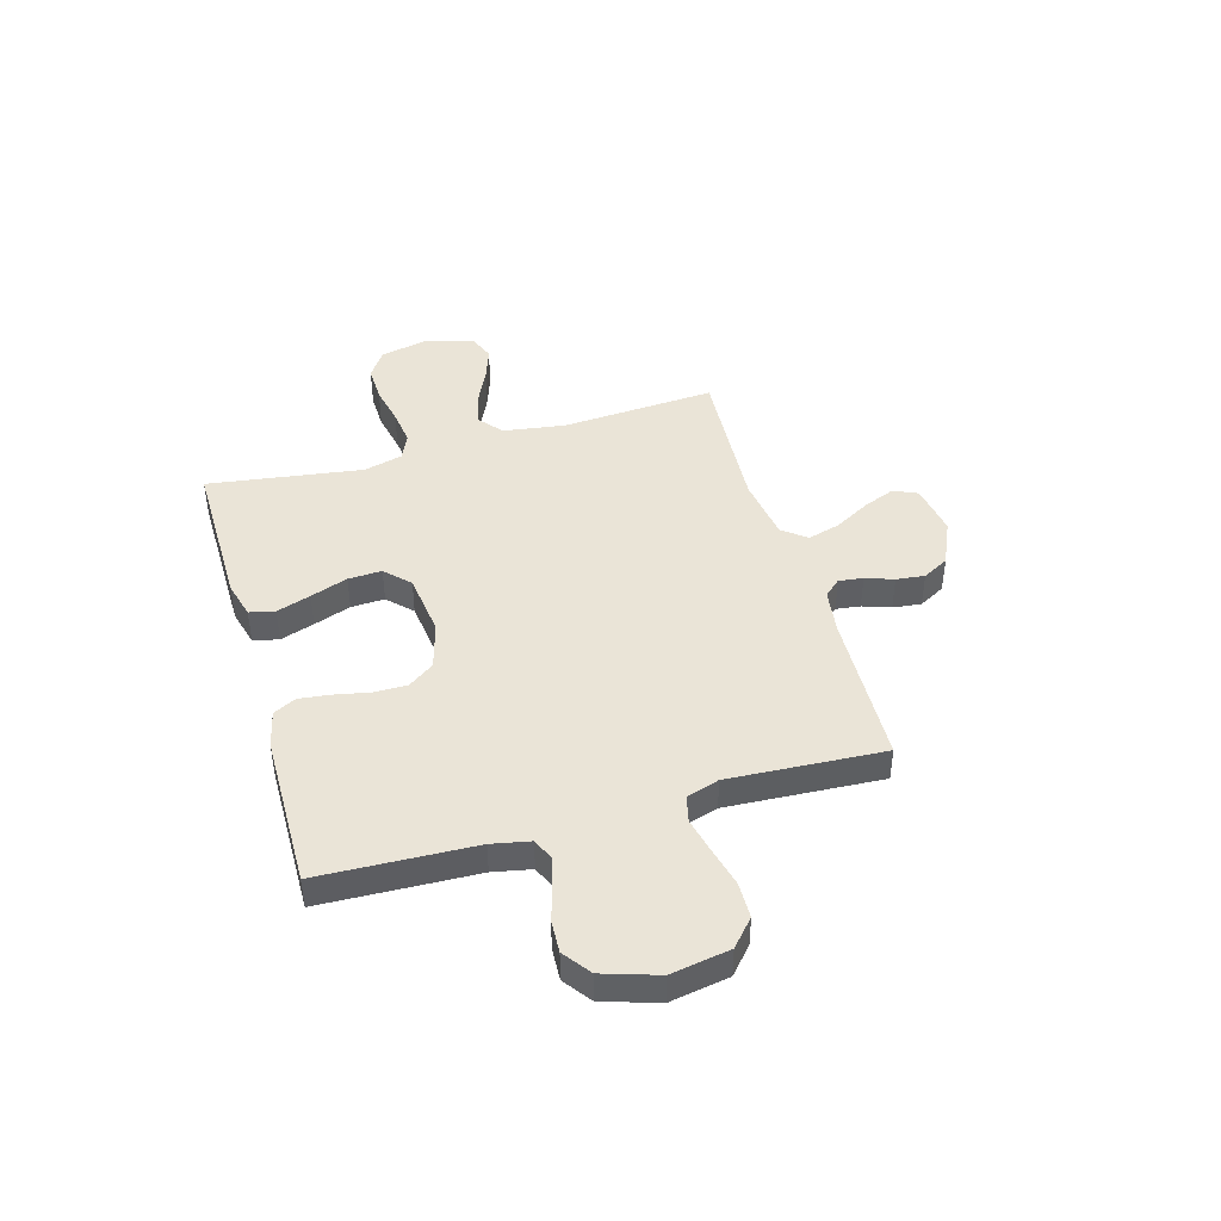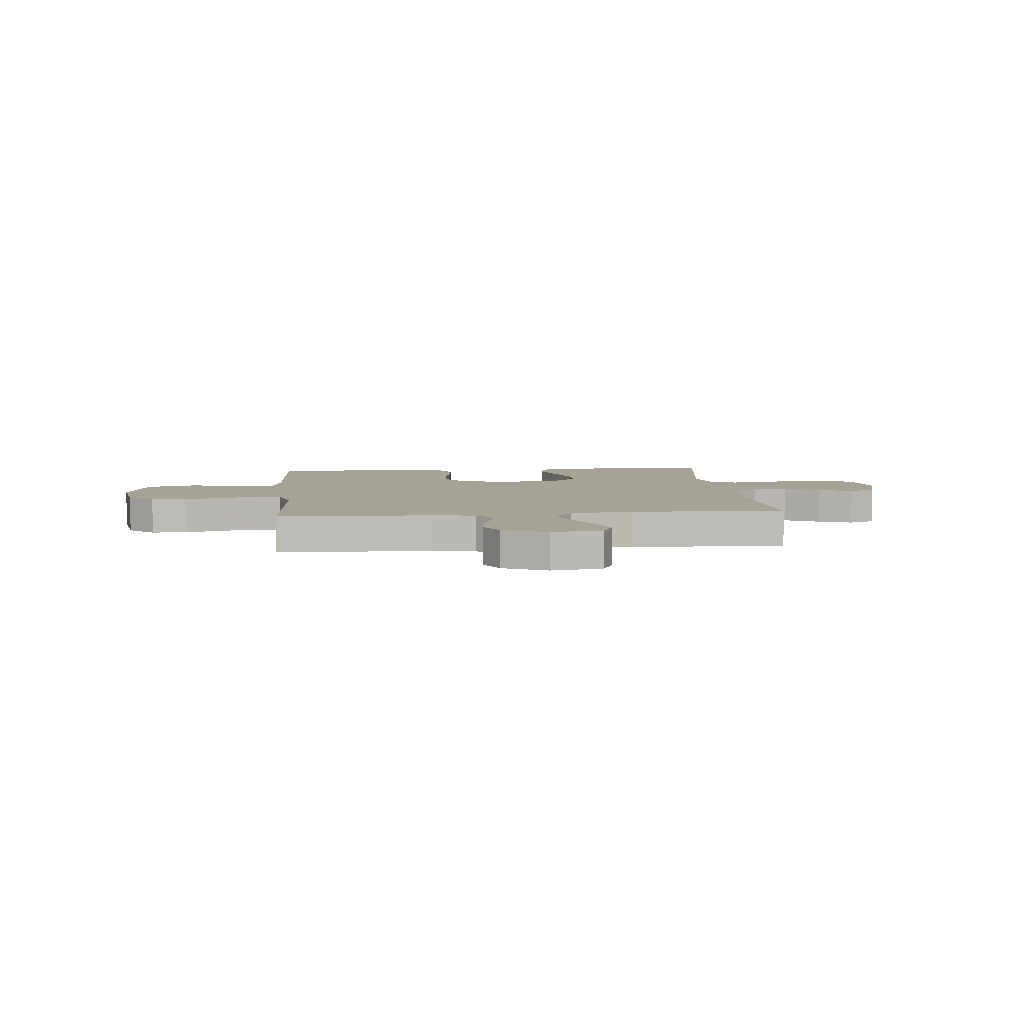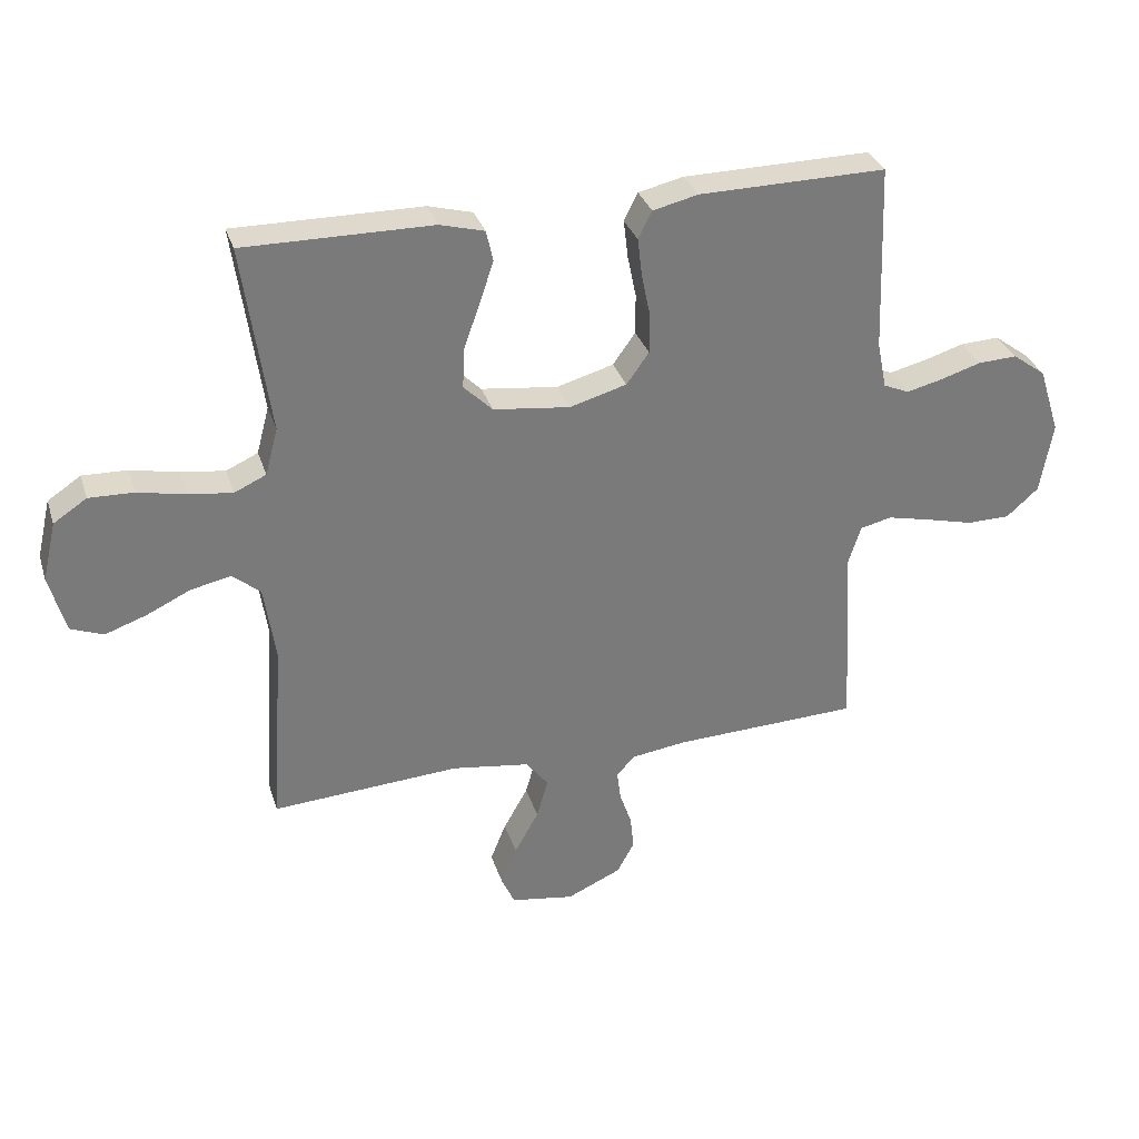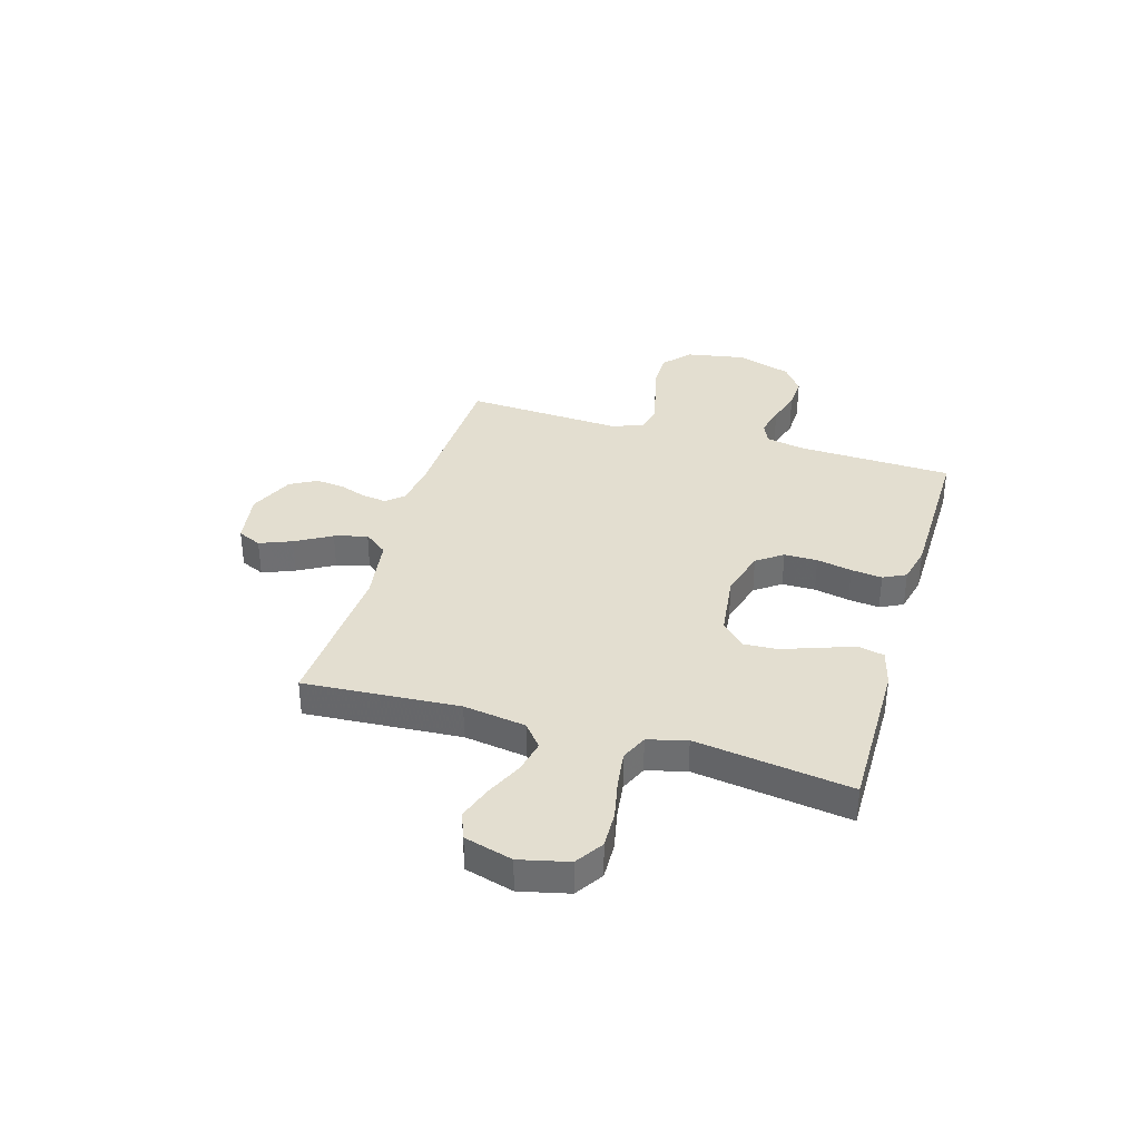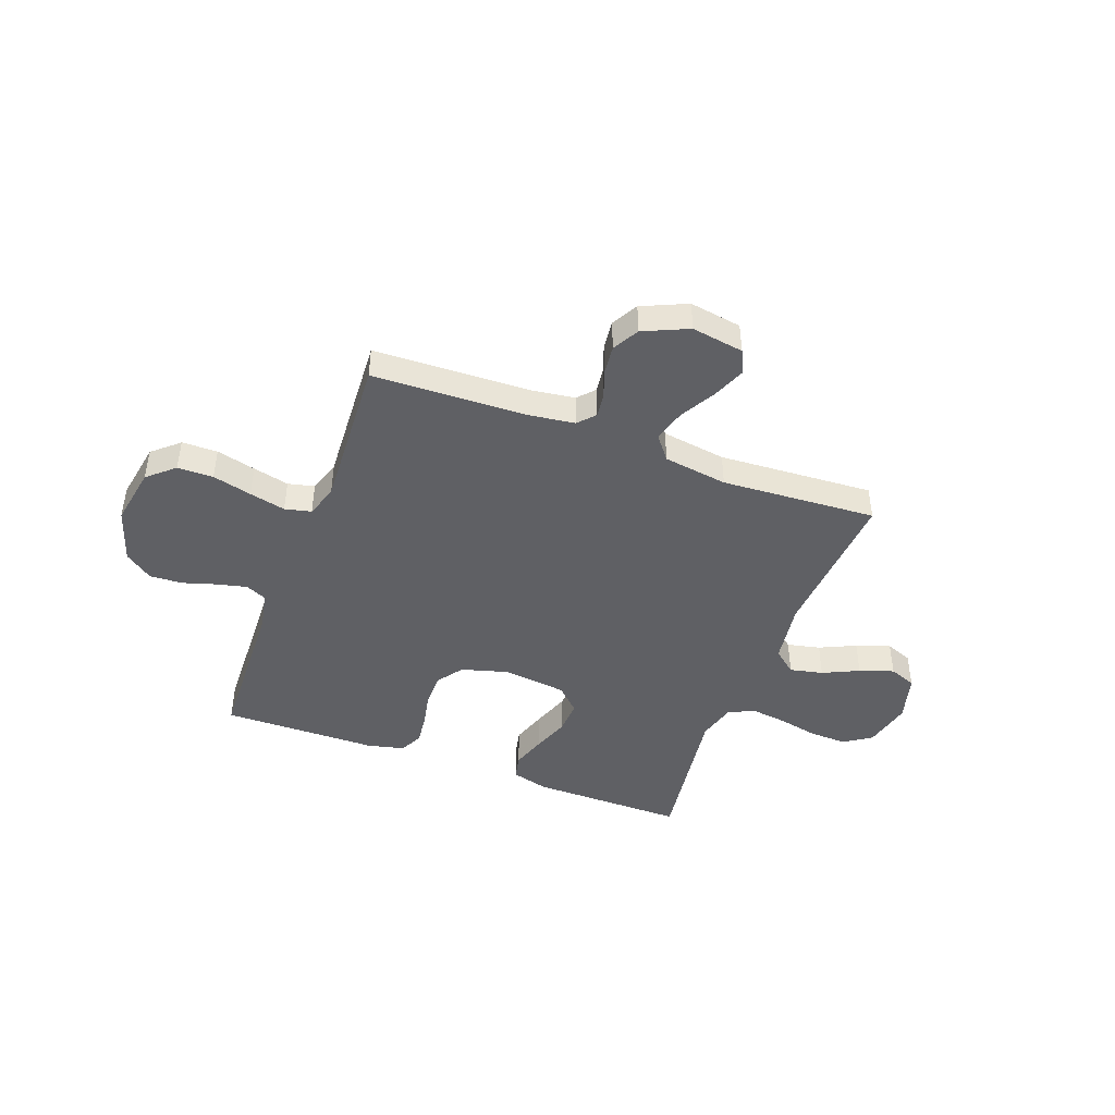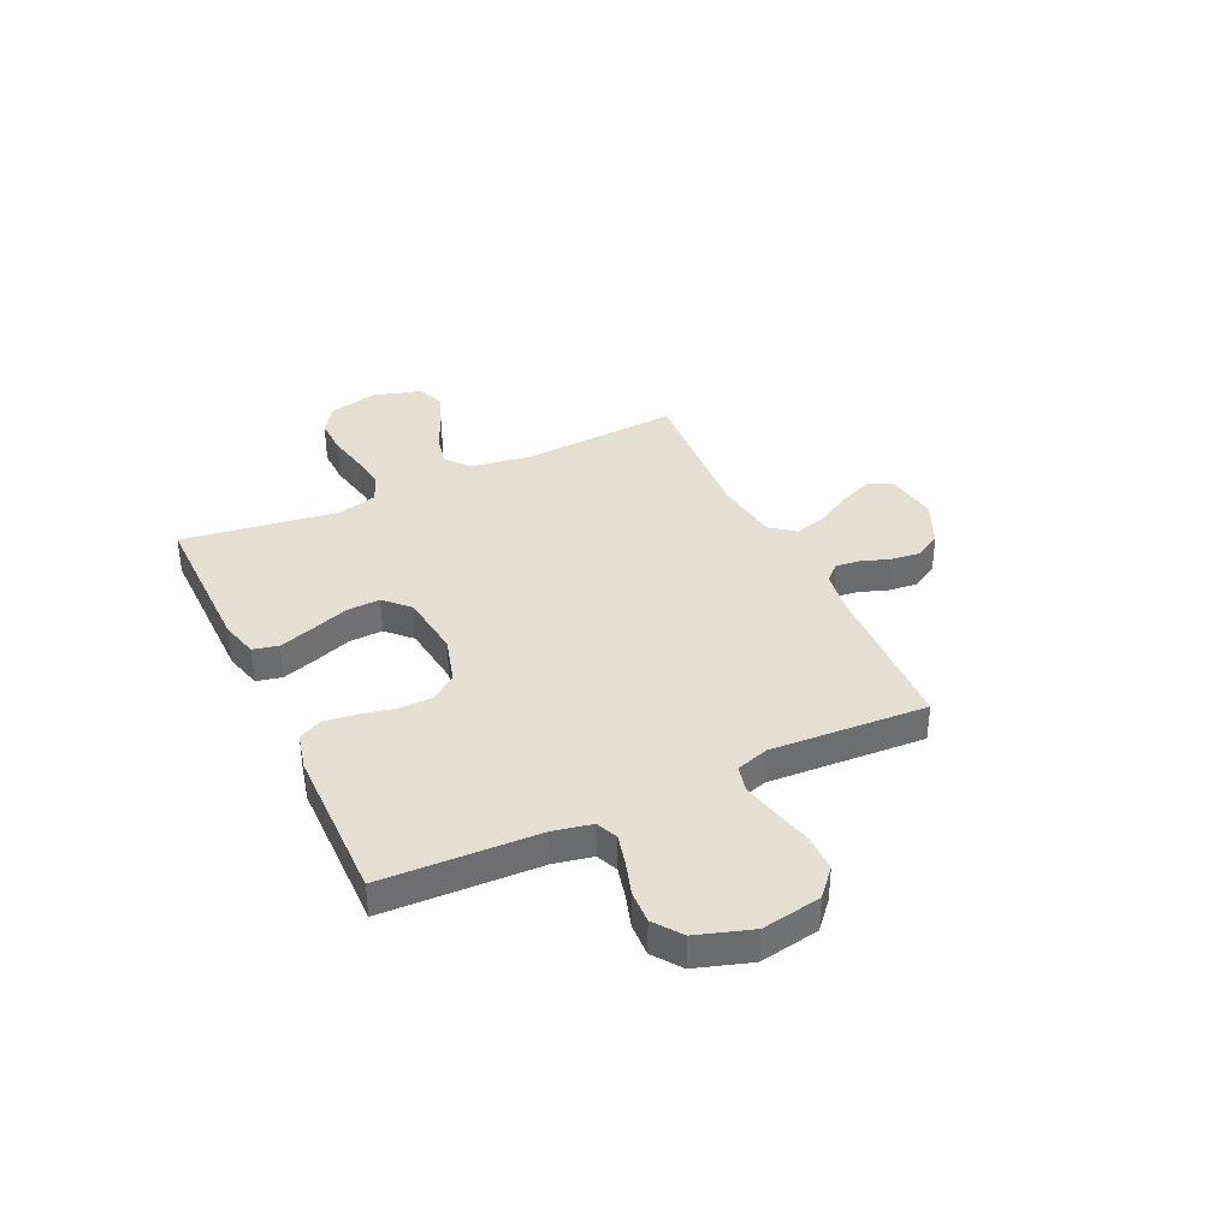
<metadata>
{"format":"obj","ext":"obj","renderer":"f3d","projection":"perspective","resolution":1024,"background":"white","views":[{"elev":43.6,"azim":73.9,"up":"+Y"},{"elev":6.3,"azim":174.8,"up":"+Y"},{"elev":31.9,"azim":-16.6,"up":"+Z"},{"elev":35.7,"azim":-73.6,"up":"+Y"},{"elev":-44.5,"azim":159.5,"up":"+Y"},{"elev":37.2,"azim":64.9,"up":"+Y"}]}
</metadata>
<code>
v -0.5 0.07 0.5
v -0.2 0.07 0.498
v -0.129 0.07 0.479
v -0.118 0.07 0.43
v -0.14 0.07 0.364
v -0.166 0.07 0.292
v -0.169 0.07 0.227
v -0.123 0.07 0.182
v 0 0.07 0.167
v 0.091 0.07 0.193
v 0.127 0.07 0.243
v 0.127 0.07 0.307
v 0.113 0.07 0.375
v 0.106 0.07 0.435
v 0.128 0.07 0.479
v 0.2 0.07 0.496
v 0.5 0.07 0.5
v 0.511 0.07 0.2
v 0.526 0.07 0.126
v 0.567 0.07 0.108
v 0.625 0.07 0.122
v 0.69 0.07 0.142
v 0.753 0.07 0.145
v 0.806 0.07 0.106
v 0.84 0.07 0
v 0.82 0.07 -0.114
v 0.769 0.07 -0.159
v 0.7 0.07 -0.16
v 0.624 0.07 -0.141
v 0.554 0.07 -0.125
v 0.503 0.07 -0.137
v 0.483 0.07 -0.2
v 0.5 0.07 -0.5
v 0.2 0.07 -0.511
v 0.113 0.07 -0.523
v 0.084 0.07 -0.555
v 0.09 0.07 -0.602
v 0.109 0.07 -0.656
v 0.115 0.07 -0.711
v 0.087 0.07 -0.762
v 0 0.07 -0.801
v -0.101 0.07 -0.785
v -0.122 0.07 -0.739
v -0.097 0.07 -0.677
v -0.058 0.07 -0.608
v -0.04 0.07 -0.545
v -0.076 0.07 -0.499
v -0.2 0.07 -0.481
v -0.5 0.07 -0.5
v -0.48 0.07 -0.2
v -0.498 0.07 -0.08
v -0.543 0.07 -0.043
v -0.607 0.07 -0.057
v -0.677 0.07 -0.09
v -0.743 0.07 -0.113
v -0.795 0.07 -0.093
v -0.821 0.07 0
v -0.799 0.07 0.094
v -0.746 0.07 0.129
v -0.675 0.07 0.127
v -0.598 0.07 0.111
v -0.528 0.07 0.102
v -0.477 0.07 0.125
v -0.457 0.07 0.2
v -0.5 0 0.5
v -0.2 0 0.498
v -0.129 0 0.479
v -0.118 0 0.43
v -0.14 0 0.364
v -0.166 0 0.292
v -0.169 0 0.227
v -0.123 0 0.182
v 0 0 0.167
v 0.091 0 0.193
v 0.127 0 0.243
v 0.127 0 0.307
v 0.113 0 0.375
v 0.106 0 0.435
v 0.128 0 0.479
v 0.2 0 0.496
v 0.5 0 0.5
v 0.511 0 0.2
v 0.526 0 0.126
v 0.567 0 0.108
v 0.625 0 0.122
v 0.69 0 0.142
v 0.753 0 0.145
v 0.806 0 0.106
v 0.84 0 0
v 0.82 0 -0.114
v 0.769 0 -0.159
v 0.7 0 -0.16
v 0.624 0 -0.141
v 0.554 0 -0.125
v 0.503 0 -0.137
v 0.483 0 -0.2
v 0.5 0 -0.5
v 0.2 0 -0.511
v 0.113 0 -0.523
v 0.084 0 -0.555
v 0.09 0 -0.602
v 0.109 0 -0.656
v 0.115 0 -0.711
v 0.087 0 -0.762
v 0 0 -0.801
v -0.101 0 -0.785
v -0.122 0 -0.739
v -0.097 0 -0.677
v -0.058 0 -0.608
v -0.04 0 -0.545
v -0.076 0 -0.499
v -0.2 0 -0.481
v -0.5 0 -0.5
v -0.48 0 -0.2
v -0.498 0 -0.08
v -0.543 0 -0.043
v -0.607 0 -0.057
v -0.677 0 -0.09
v -0.743 0 -0.113
v -0.795 0 -0.093
v -0.821 0 0
v -0.799 0 0.094
v -0.746 0 0.129
v -0.675 0 0.127
v -0.598 0 0.111
v -0.528 0 0.102
v -0.477 0 0.125
v -0.457 0 0.2
f 59 60 61
f 58 59 61
f 57 58 61
f 56 57 61
f 55 56 61
f 54 55 61
f 53 54 61
f 52 53 61 62
f 51 52 62 63
f 48 49 50
f 51 63 64
f 50 51 64
f 48 50 64
f 47 48 64
f 43 44 45
f 42 43 45
f 41 42 45
f 40 41 45
f 39 40 45
f 38 39 45
f 37 38 45
f 36 37 45 46
f 47 64 1
f 46 47 1
f 36 46 1
f 35 36 1
f 27 28 29
f 26 27 29
f 25 26 29
f 24 25 29
f 23 24 29
f 22 23 29
f 21 22 29
f 20 21 29 30
f 19 20 30 31
f 16 17 18
f 15 16 18
f 14 15 18
f 13 14 18
f 12 13 18
f 19 31 32
f 18 19 32
f 12 18 32
f 11 12 32
f 4 5 6
f 3 4 6
f 2 3 6
f 1 2 6
f 1 6 7
f 1 7 8
f 35 1 8
f 34 35 8
f 32 33 34
f 11 32 34
f 10 11 34
f 34 8 9
f 9 10 34
f 125 124 123
f 125 123 122
f 125 122 121
f 125 121 120
f 125 120 119
f 125 119 118
f 125 118 117
f 126 125 117 116
f 127 126 116 115
f 114 113 112
f 128 127 115
f 128 115 114
f 128 114 112
f 128 112 111
f 109 108 107
f 109 107 106
f 109 106 105
f 109 105 104
f 109 104 103
f 109 103 102
f 109 102 101
f 110 109 101 100
f 65 128 111
f 65 111 110
f 65 110 100
f 65 100 99
f 93 92 91
f 93 91 90
f 93 90 89
f 93 89 88
f 93 88 87
f 93 87 86
f 93 86 85
f 94 93 85 84
f 95 94 84 83
f 82 81 80
f 82 80 79
f 82 79 78
f 82 78 77
f 82 77 76
f 96 95 83
f 96 83 82
f 96 82 76
f 96 76 75
f 70 69 68
f 70 68 67
f 70 67 66
f 70 66 65
f 71 70 65
f 72 71 65
f 72 65 99
f 72 99 98
f 98 97 96
f 98 96 75
f 98 75 74
f 73 72 98
f 98 74 73
f 1 65 66 2
f 2 66 67 3
f 3 67 68 4
f 4 68 69 5
f 5 69 70 6
f 6 70 71 7
f 7 71 72 8
f 8 72 73 9
f 9 73 74 10
f 10 74 75 11
f 11 75 76 12
f 12 76 77 13
f 13 77 78 14
f 14 78 79 15
f 15 79 80 16
f 16 80 81 17
f 17 81 82 18
f 18 82 83 19
f 19 83 84 20
f 20 84 85 21
f 21 85 86 22
f 22 86 87 23
f 23 87 88 24
f 24 88 89 25
f 25 89 90 26
f 26 90 91 27
f 27 91 92 28
f 28 92 93 29
f 29 93 94 30
f 30 94 95 31
f 31 95 96 32
f 32 96 97 33
f 33 97 98 34
f 34 98 99 35
f 35 99 100 36
f 36 100 101 37
f 37 101 102 38
f 38 102 103 39
f 39 103 104 40
f 40 104 105 41
f 41 105 106 42
f 42 106 107 43
f 43 107 108 44
f 44 108 109 45
f 45 109 110 46
f 46 110 111 47
f 47 111 112 48
f 48 112 113 49
f 49 113 114 50
f 50 114 115 51
f 51 115 116 52
f 52 116 117 53
f 53 117 118 54
f 54 118 119 55
f 55 119 120 56
f 56 120 121 57
f 57 121 122 58
f 58 122 123 59
f 59 123 124 60
f 60 124 125 61
f 61 125 126 62
f 62 126 127 63
f 63 127 128 64
f 64 128 65 1

</code>
